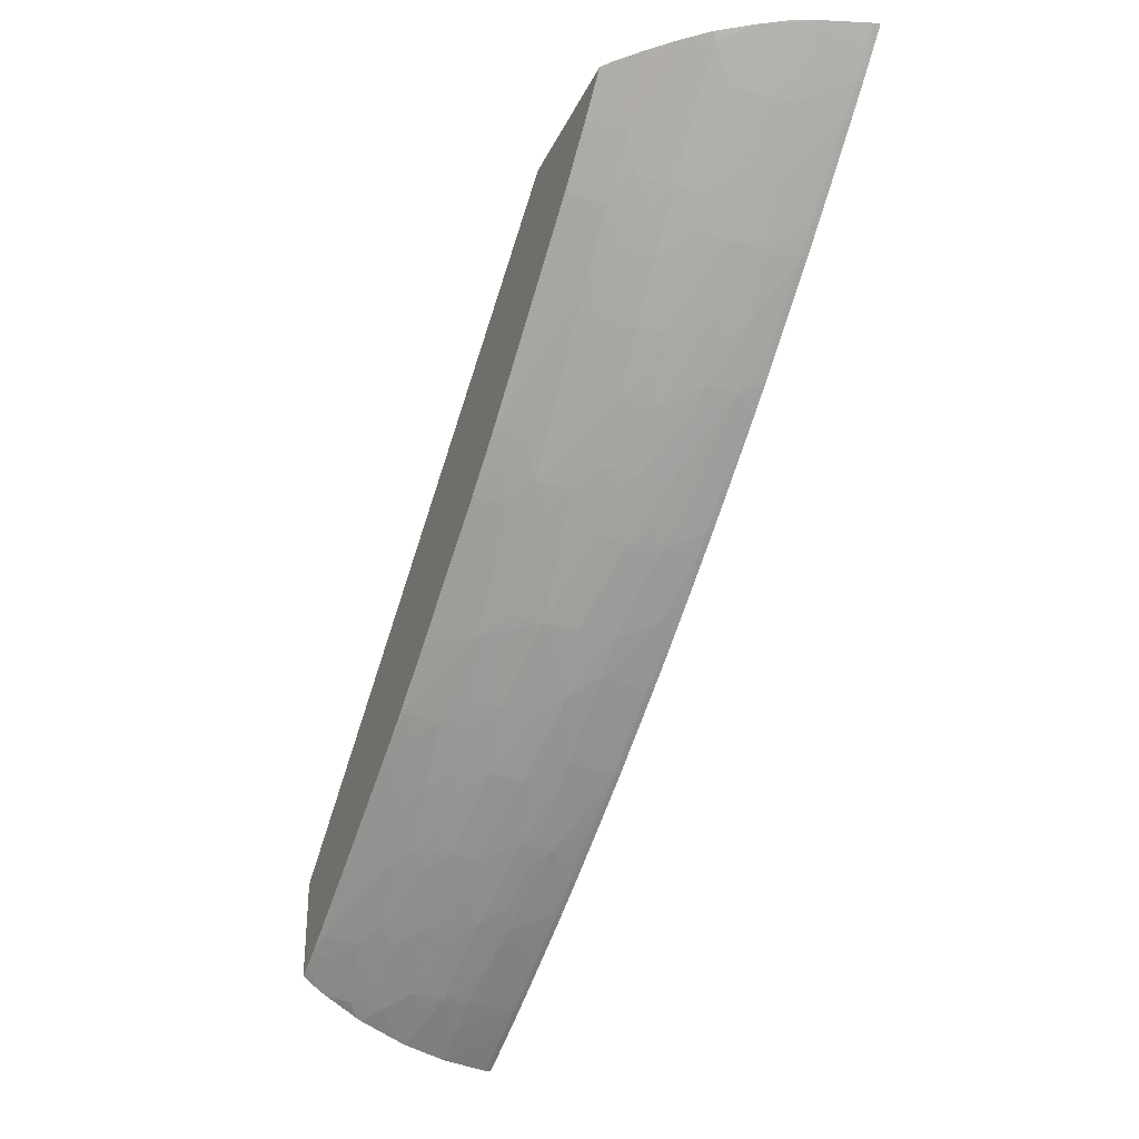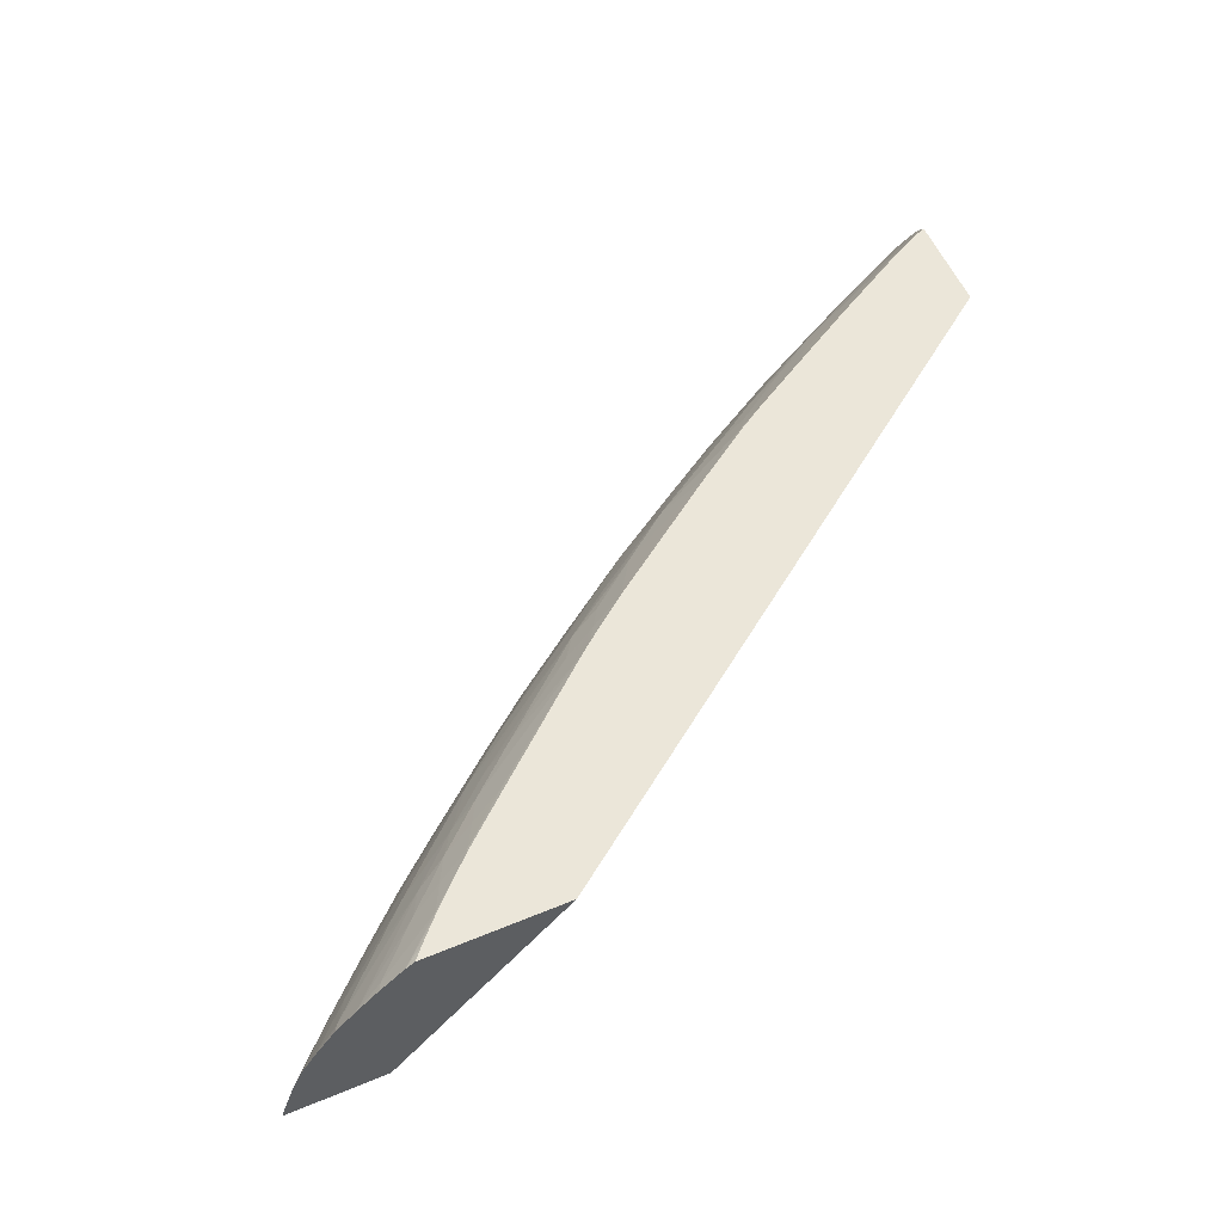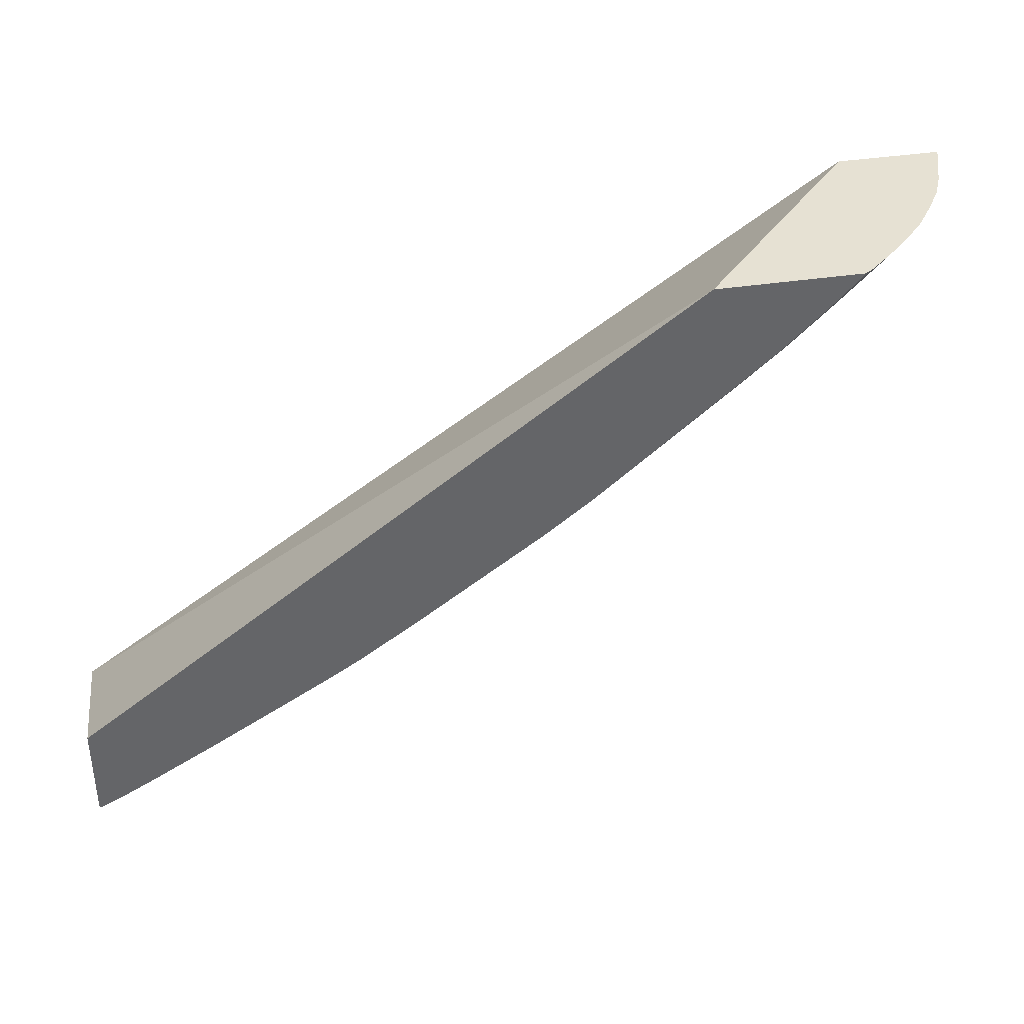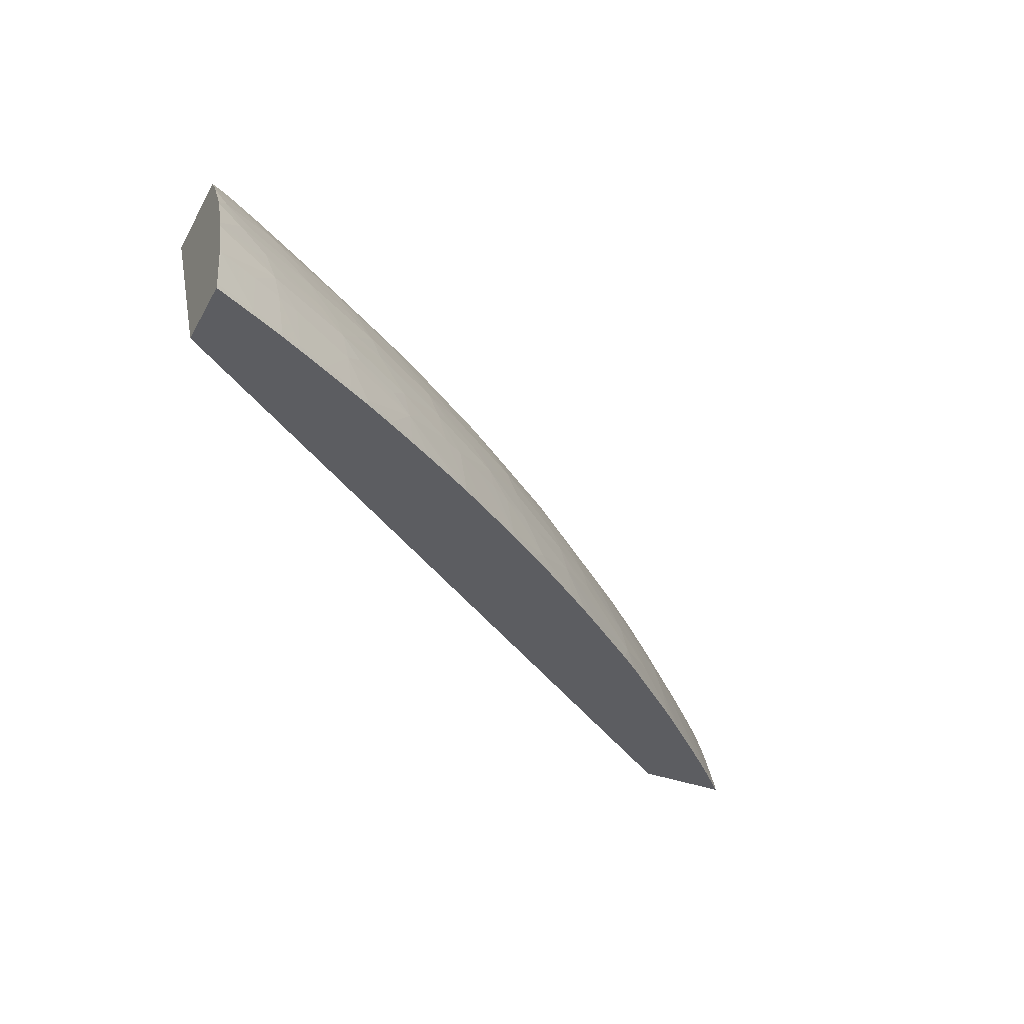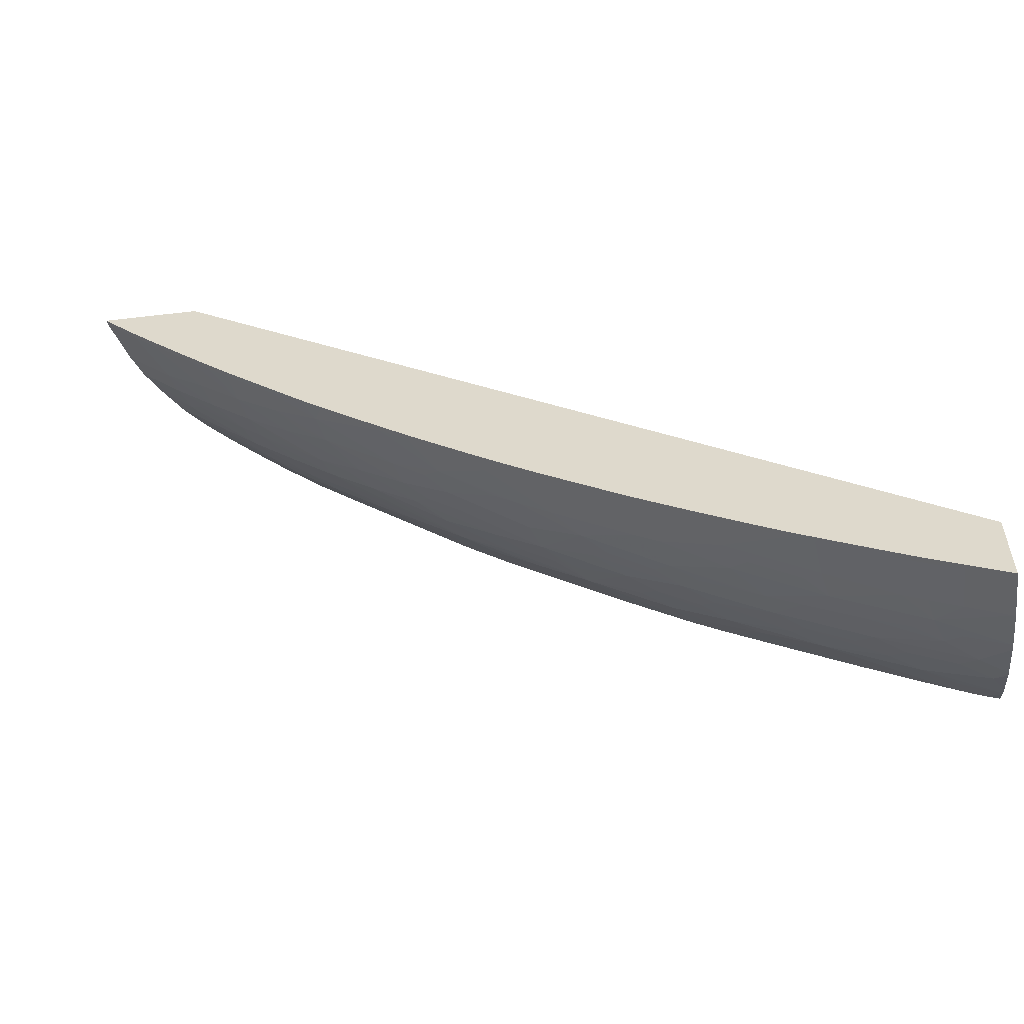
<metadata>
{"format":"obj","ext":"obj","renderer":"f3d","projection":"perspective","resolution":1024,"background":"white","views":[{"elev":-32.4,"azim":-112.6,"up":"+Z"},{"elev":56.6,"azim":-23.3,"up":"+Y"},{"elev":38.9,"azim":169.2,"up":"+Z"},{"elev":-36.5,"azim":154.1,"up":"+Y"},{"elev":-54.9,"azim":7.1,"up":"+Z"}]}
</metadata>
<code>
v 1.248 0.5708 -1.45
v 1.245 0.568 -1.448
v 1.227 0.568 -1.44
v 1.227 0.5708 -1.44
v 1.247 0.5938 -1.447
v 1.248 0.5938 -1.447
v 1.248 0.568 -1.45
v 1.209 0.568 -1.431
v 1.227 0.5938 -1.437
v 1.209 0.5708 -1.431
v 1.248 0.6146 -1.442
v 1.248 0.5967 -1.446
v 1.214 0.6065 -1.429
v 1.248 0.568 -1.411
v 1.197 0.568 -1.425
v 1.212 0.5938 -1.43
v 1.197 0.5708 -1.425
v 1.248 0.6184 -1.441
v 1.227 0.6152 -1.432
v 1.219 0.6218 -1.426
v 1.2 0.5938 -1.424
v 1.169 0.6051 -1.405
v 1.205 0.6152 -1.421
v 1.248 0.6711 -1.362
v 0.9328 0.6711 -1.129
v 0.8398 0.568 -1.129
v 1.181 0.568 -1.417
v 1.181 0.5708 -1.417
v 1.166 0.5898 -1.407
v 1.248 0.6386 -1.433
v 1.235 0.6317 -1.43
v 1.184 0.6167 -1.409
v 1.189 0.6311 -1.407
v 1.178 0.596 -1.412
v 1.158 0.596 -1.401
v 1.133 0.5934 -1.388
v 1.125 0.6009 -1.381
v 1.141 0.6167 -1.385
v 1.158 0.6167 -1.395
v 1.173 0.6167 -1.403
v 1.248 0.6711 -1.413
v 0.8593 0.6711 -1.129
v 0.7878 0.568 -1.129
v 1.166 0.568 -1.409
v 1.164 0.5708 -1.408
v 1.152 0.5708 -1.402
v 1.122 0.5856 -1.383
v 1.248 0.6413 -1.432
v 1.242 0.647 -1.426
v 1.227 0.6395 -1.422
v 1.159 0.6382 -1.386
v 1.181 0.6391 -1.398
v 1.197 0.6464 -1.403
v 1.204 0.6391 -1.41
v 1.145 0.6295 -1.383
v 1.113 0.5934 -1.376
v 1.093 0.5938 -1.364
v 1.097 0.6109 -1.361
v 1.129 0.6167 -1.379
v 1.248 0.6638 -1.419
v 1.241 0.6711 -1.41
v 0.8649 0.6711 -1.136
v 0.8547 0.6679 -1.129
v 0.7883 0.5708 -1.129
v 0.7953 0.5708 -1.136
v 0.7951 0.568 -1.137
v 1.164 0.568 -1.408
v 1.152 0.568 -1.402
v 1.135 0.5708 -1.392
v 1.121 0.5708 -1.384
v 1.109 0.5708 -1.377
v 1.09 0.5708 -1.366
v 1.078 0.5708 -1.359
v 1.248 0.6585 -1.422
v 1.212 0.6538 -1.407
v 1.167 0.6526 -1.383
v 1.152 0.6448 -1.379
v 1.11 0.6178 -1.367
v 1.102 0.6262 -1.358
v 1.117 0.6351 -1.363
v 1.134 0.64 -1.371
v 1.081 0.5938 -1.357
v 1.054 0.6054 -1.336
v 1.089 0.6178 -1.354
v 1.248 0.662 -1.42
v 1.228 0.6619 -1.41
v 1.234 0.6711 -1.407
v 0.8743 0.6711 -1.146
v 0.8485 0.6624 -1.129
v 0.8754 0.6701 -1.148
v 0.796 0.5938 -1.129
v 0.7992 0.5938 -1.133
v 0.807 0.5708 -1.148
v 0.7965 0.568 -1.138
v 1.135 0.568 -1.392
v 1.121 0.568 -1.384
v 1.109 0.568 -1.377
v 1.09 0.568 -1.366
v 1.078 0.568 -1.359
v 1.066 0.568 -1.351
v 1.049 0.568 -1.34
v 1.066 0.5708 -1.351
v 1.222 0.6692 -1.402
v 1.124 0.6504 -1.359
v 1.139 0.6566 -1.364
v 1.158 0.6622 -1.37
v 1.181 0.669 -1.378
v 1.186 0.6711 -1.38
v 1.11 0.6415 -1.356
v 1.066 0.6145 -1.341
v 1.059 0.6207 -1.333
v 1.074 0.6317 -1.338
v 1.089 0.6395 -1.343
v 1.066 0.5938 -1.347
v 1.052 0.5938 -1.338
v 1.041 0.5938 -1.33
v 1.024 0.5938 -1.319
v 1.028 0.6116 -1.316
v 1.043 0.6162 -1.325
v 1.219 0.6711 -1.399
v 0.8877 0.6711 -1.159
v 0.8421 0.6567 -1.129
v 0.8975 0.6711 -1.168
v 0.8828 0.6624 -1.164
v 0.867 0.6548 -1.157
v 0.844 0.6547 -1.134
v 0.8013 0.606 -1.129
v 0.8017 0.6057 -1.13
v 0.8248 0.6055 -1.153
v 0.8108 0.5938 -1.144
v 0.8067 0.568 -1.148
v 0.8223 0.5938 -1.155
v 0.8451 0.589 -1.178
v 0.8185 0.5708 -1.159
v 1.037 0.568 -1.333
v 1.049 0.5708 -1.34
v 1.096 0.6546 -1.339
v 1.113 0.6624 -1.343
v 1.118 0.6711 -1.34
v 1.125 0.6711 -1.344
v 1.15 0.6711 -1.359
v 1.032 0.6269 -1.313
v 1.049 0.6397 -1.317
v 1.054 0.6512 -1.313
v 1.081 0.647 -1.334
v 1.038 0.5708 -1.332
v 1.01 0.5764 -1.313
v 0.9835 0.5877 -1.292
v 1.012 0.5938 -1.311
v 0.9865 0.603 -1.29
v 0.9905 0.6167 -1.287
v 1.02 0.6183 -1.308
v 0.8305 0.6455 -1.129
v 0.8997 0.6711 -1.17
v 0.899 0.6699 -1.171
v 0.8901 0.6546 -1.179
v 0.8517 0.647 -1.149
v 0.8748 0.6467 -1.172
v 0.8091 0.6187 -1.129
v 0.8156 0.6132 -1.139
v 0.8296 0.6208 -1.148
v 0.8369 0.6146 -1.159
v 0.852 0.6167 -1.172
v 0.8634 0.6167 -1.183
v 0.8483 0.6043 -1.175
v 0.8182 0.568 -1.159
v 0.8371 0.5955 -1.168
v 0.8689 0.5872 -1.2
v 0.8424 0.5708 -1.181
v 0.8309 0.5708 -1.17
v 0.872 0.6025 -1.198
v 1.016 0.568 -1.319
v 1.106 0.6699 -1.333
v 1.106 0.6711 -1.332
v 1.038 0.6397 -1.309
v 1.007 0.6306 -1.292
v 1.02 0.6388 -1.297
v 1.013 0.6459 -1.287
v 0.9875 0.6491 -1.266
v 1.028 0.6537 -1.293
v 1.075 0.6711 -1.311
v 1.018 0.5696 -1.32
v 0.9992 0.5696 -1.306
v 0.9814 0.5708 -1.293
v 0.9699 0.5708 -1.285
v 0.9546 0.5708 -1.274
v 0.9176 0.5783 -1.244
v 0.958 0.5938 -1.271
v 0.9752 0.5947 -1.284
v 0.9953 0.5947 -1.298
v 0.9611 0.608 -1.269
v 0.9737 0.616 -1.275
v 0.9657 0.6232 -1.265
v 0.8217 0.6319 -1.133
v 0.8198 0.6338 -1.129
v 0.9204 0.6711 -1.188
v 0.9232 0.6689 -1.193
v 0.9065 0.6618 -1.186
v 0.914 0.6536 -1.201
v 0.8987 0.6456 -1.194
v 0.8834 0.6385 -1.186
v 0.8683 0.6314 -1.178
v 0.8448 0.6317 -1.156
v 0.8761 0.6167 -1.194
v 0.8307 0.568 -1.17
v 0.8666 0.5708 -1.202
v 0.8551 0.5708 -1.192
v 0.8962 0.5992 -1.22
v 0.8932 0.5839 -1.222
v 0.8422 0.568 -1.181
v 0.8876 0.6167 -1.204
v 0.9009 0.6167 -1.215
v 0.9124 0.6167 -1.225
v 1.001 0.568 -1.308
v 1.104 0.6711 -1.331
v 0.981 0.6338 -1.271
v 0.997 0.6399 -1.279
v 0.9948 0.6646 -1.258
v 1.003 0.6561 -1.272
v 0.9408 0.6265 -1.244
v 0.9162 0.6289 -1.222
v 0.9297 0.6378 -1.227
v 0.923 0.6442 -1.216
v 0.9629 0.6509 -1.244
v 0.9782 0.6578 -1.251
v 1.038 0.669 -1.286
v 1.011 0.6711 -1.265
v 1.012 0.6711 -1.265
v 0.9813 0.568 -1.294
v 0.9698 0.568 -1.285
v 0.9545 0.568 -1.274
v 0.9229 0.568 -1.25
v 0.9265 0.5707 -1.252
v 0.9102 0.568 -1.239
v 0.9071 0.5707 -1.236
v 0.8916 0.5708 -1.224
v 0.8801 0.5708 -1.214
v 0.9204 0.5938 -1.242
v 0.9319 0.5938 -1.251
v 0.9465 0.5938 -1.262
v 0.936 0.6112 -1.247
v 0.9605 0.6711 -1.223
v 0.9834 0.6711 -1.243
v 0.9383 0.6524 -1.223
v 0.9074 0.6373 -1.208
v 0.892 0.6303 -1.2
v 0.8664 0.568 -1.203
v 0.8549 0.568 -1.192
v 0.9044 0.5924 -1.229
v 0.9283 0.618 -1.238
v 0.9887 0.6711 -1.247
v 0.8799 0.568 -1.214
f 1 2 3
f 1 3 4
f 1 4 5
f 1 5 6
f 1 6 12
f 1 12 11
f 1 11 18
f 1 18 30
f 1 30 48
f 1 48 74
f 1 74 85
f 1 85 60
f 1 60 41
f 1 41 24
f 1 24 14
f 1 14 7
f 1 7 2
f 2 7 14
f 2 14 26
f 2 26 43
f 2 43 66
f 2 66 94
f 2 94 131
f 2 131 166
f 2 166 205
f 2 205 210
f 2 210 248
f 2 248 247
f 2 247 252
f 2 252 234
f 2 234 232
f 2 232 231
f 2 231 230
f 2 230 229
f 2 229 214
f 2 214 172
f 2 172 135
f 2 135 101
f 2 101 100
f 2 100 99
f 2 99 98
f 2 98 97
f 2 97 96
f 2 96 95
f 2 95 68
f 2 68 67
f 2 67 44
f 2 44 27
f 2 27 15
f 2 15 8
f 2 8 3
f 3 8 4
f 4 9 5
f 4 8 10
f 4 10 9
f 5 11 12
f 5 12 6
f 5 9 13
f 5 13 11
f 8 15 17
f 8 17 10
f 9 10 16
f 9 16 13
f 10 17 16
f 11 13 19
f 11 19 20
f 11 20 18
f 13 20 19
f 13 16 21
f 13 21 22
f 13 22 23
f 13 23 20
f 14 24 25
f 14 25 26
f 15 27 28
f 15 28 17
f 16 17 21
f 17 28 29
f 17 29 21
f 18 20 31
f 18 31 30
f 20 23 32
f 20 32 33
f 20 33 31
f 21 29 34
f 21 34 22
f 22 34 29
f 22 29 35
f 22 35 36
f 22 36 37
f 22 37 38
f 22 38 39
f 22 39 40
f 22 40 32
f 22 32 23
f 24 41 61
f 24 61 87
f 24 87 120
f 24 120 108
f 24 108 141
f 24 141 140
f 24 140 139
f 24 139 174
f 24 174 215
f 24 215 181
f 24 181 228
f 24 228 227
f 24 227 251
f 24 251 243
f 24 243 242
f 24 242 196
f 24 196 154
f 24 154 123
f 24 123 121
f 24 121 88
f 24 88 62
f 24 62 42
f 24 42 25
f 25 42 63
f 25 63 89
f 25 89 122
f 25 122 153
f 25 153 195
f 25 195 159
f 25 159 127
f 25 127 91
f 25 91 64
f 25 64 43
f 25 43 26
f 27 44 28
f 28 44 45
f 28 45 29
f 29 45 46
f 29 46 47
f 29 47 35
f 30 31 49
f 30 49 48
f 31 33 50
f 31 50 49
f 32 40 33
f 33 51 52
f 33 52 53
f 33 53 54
f 33 54 50
f 33 40 55
f 33 55 51
f 35 47 36
f 36 47 37
f 37 47 56
f 37 56 57
f 37 57 58
f 37 58 38
f 38 58 59
f 38 59 55
f 38 55 39
f 39 55 40
f 41 60 61
f 42 62 63
f 43 64 65
f 43 65 66
f 44 67 45
f 45 67 68
f 45 68 46
f 46 68 69
f 46 69 47
f 47 69 70
f 47 70 71
f 47 71 72
f 47 72 73
f 47 73 57
f 47 57 56
f 48 49 74
f 49 50 75
f 49 75 74
f 50 54 75
f 51 76 53
f 51 53 52
f 51 55 77
f 51 77 76
f 53 75 54
f 53 76 75
f 55 59 78
f 55 78 79
f 55 79 80
f 55 80 81
f 55 81 77
f 57 73 82
f 57 82 58
f 58 82 83
f 58 83 84
f 58 84 79
f 58 79 78
f 58 78 59
f 60 85 61
f 61 86 87
f 61 85 86
f 62 88 63
f 63 88 90
f 63 90 89
f 64 91 92
f 64 92 65
f 65 92 93
f 65 93 94
f 65 94 66
f 68 95 69
f 69 95 96
f 69 96 70
f 70 96 71
f 71 97 98
f 71 98 72
f 71 96 97
f 72 98 99
f 72 99 73
f 73 99 100
f 73 100 101
f 73 101 102
f 73 102 82
f 74 75 85
f 75 76 103
f 75 103 87
f 75 87 86
f 75 86 85
f 76 77 104
f 76 104 105
f 76 105 106
f 76 106 107
f 76 107 108
f 76 108 103
f 77 81 104
f 79 109 80
f 79 84 110
f 79 110 111
f 79 111 112
f 79 112 113
f 79 113 109
f 80 104 81
f 80 109 104
f 82 102 114
f 82 114 83
f 83 115 116
f 83 116 117
f 83 117 118
f 83 118 119
f 83 119 111
f 83 111 110
f 83 110 84
f 83 114 115
f 87 103 120
f 88 121 90
f 89 90 122
f 90 121 123
f 90 123 124
f 90 124 125
f 90 125 126
f 90 126 122
f 91 127 128
f 91 128 92
f 92 128 129
f 92 129 130
f 92 130 93
f 93 131 94
f 93 130 132
f 93 132 133
f 93 133 134
f 93 134 131
f 101 135 146
f 101 146 136
f 101 136 102
f 102 136 114
f 103 108 120
f 104 109 113
f 104 113 137
f 104 137 138
f 104 138 105
f 105 138 139
f 105 139 140
f 105 140 141
f 105 141 106
f 106 141 107
f 107 141 108
f 111 119 142
f 111 142 112
f 112 142 143
f 112 143 144
f 112 144 145
f 112 145 113
f 113 145 137
f 114 136 146
f 114 146 115
f 115 146 116
f 116 146 147
f 116 147 117
f 117 147 148
f 117 148 149
f 117 149 150
f 117 150 118
f 118 150 151
f 118 151 152
f 118 152 142
f 118 142 119
f 122 126 153
f 123 154 155
f 123 155 124
f 124 155 156
f 124 156 125
f 125 157 153
f 125 153 126
f 125 156 158
f 125 158 157
f 127 159 128
f 128 159 160
f 128 160 129
f 129 132 130
f 129 160 161
f 129 161 162
f 129 162 163
f 129 163 164
f 129 164 165
f 129 165 132
f 131 134 166
f 132 165 167
f 132 167 133
f 133 168 169
f 133 169 170
f 133 170 134
f 133 167 165
f 133 165 171
f 133 171 168
f 134 170 205
f 134 205 166
f 135 172 146
f 137 173 138
f 137 145 144
f 137 144 173
f 138 173 139
f 139 173 174
f 142 175 144
f 142 144 143
f 142 152 151
f 142 151 176
f 142 176 177
f 142 177 175
f 144 175 178
f 144 178 179
f 144 179 180
f 144 180 181
f 144 181 173
f 146 172 182
f 146 182 147
f 147 182 183
f 147 183 184
f 147 184 148
f 148 184 185
f 148 185 186
f 148 186 187
f 148 187 188
f 148 188 189
f 148 189 150
f 148 150 190
f 148 190 149
f 149 190 150
f 150 189 188
f 150 188 191
f 150 191 151
f 151 191 192
f 151 192 193
f 151 193 176
f 153 194 195
f 153 157 194
f 154 196 155
f 155 196 197
f 155 197 198
f 155 198 156
f 156 198 199
f 156 199 200
f 156 200 158
f 157 158 194
f 158 200 201
f 158 201 202
f 158 202 203
f 158 203 194
f 159 195 194
f 159 194 161
f 159 161 160
f 161 194 203
f 161 203 202
f 161 202 163
f 161 163 162
f 163 202 164
f 164 202 204
f 164 204 165
f 165 204 171
f 168 206 207
f 168 207 169
f 168 171 208
f 168 208 209
f 168 209 206
f 169 210 205
f 169 205 170
f 169 207 248
f 169 248 210
f 171 204 211
f 171 211 212
f 171 212 213
f 171 213 208
f 172 214 182
f 173 215 174
f 173 181 215
f 175 177 178
f 176 193 216
f 176 216 217
f 176 217 178
f 176 178 177
f 178 217 179
f 179 218 219
f 179 219 180
f 179 217 216
f 179 216 220
f 179 220 221
f 179 221 222
f 179 222 223
f 179 223 224
f 179 224 225
f 179 225 218
f 180 226 181
f 180 219 227
f 180 227 228
f 180 228 226
f 181 226 228
f 182 214 183
f 183 214 184
f 184 214 229
f 184 229 230
f 184 230 185
f 185 230 231
f 185 231 186
f 186 231 232
f 186 232 233
f 186 233 187
f 187 234 235
f 187 235 236
f 187 236 237
f 187 237 209
f 187 209 238
f 187 238 239
f 187 239 240
f 187 240 188
f 187 233 232
f 187 232 234
f 188 240 191
f 191 193 192
f 191 240 239
f 191 239 238
f 191 238 241
f 191 241 193
f 193 241 220
f 193 220 216
f 196 242 197
f 197 242 243
f 197 243 199
f 197 199 198
f 199 243 244
f 199 244 223
f 199 223 200
f 200 223 245
f 200 245 246
f 200 246 201
f 201 246 202
f 202 246 204
f 204 246 221
f 204 221 211
f 206 247 248
f 206 248 207
f 206 209 237
f 206 237 252
f 206 252 247
f 208 213 241
f 208 241 238
f 208 238 249
f 208 249 209
f 209 249 238
f 211 221 212
f 212 221 213
f 213 221 250
f 213 250 241
f 218 225 251
f 218 251 227
f 218 227 219
f 220 241 250
f 220 250 221
f 221 246 245
f 221 245 223
f 221 223 222
f 223 244 224
f 224 244 225
f 225 243 251
f 225 244 243
f 234 252 237
f 234 237 236
f 234 236 235

</code>
